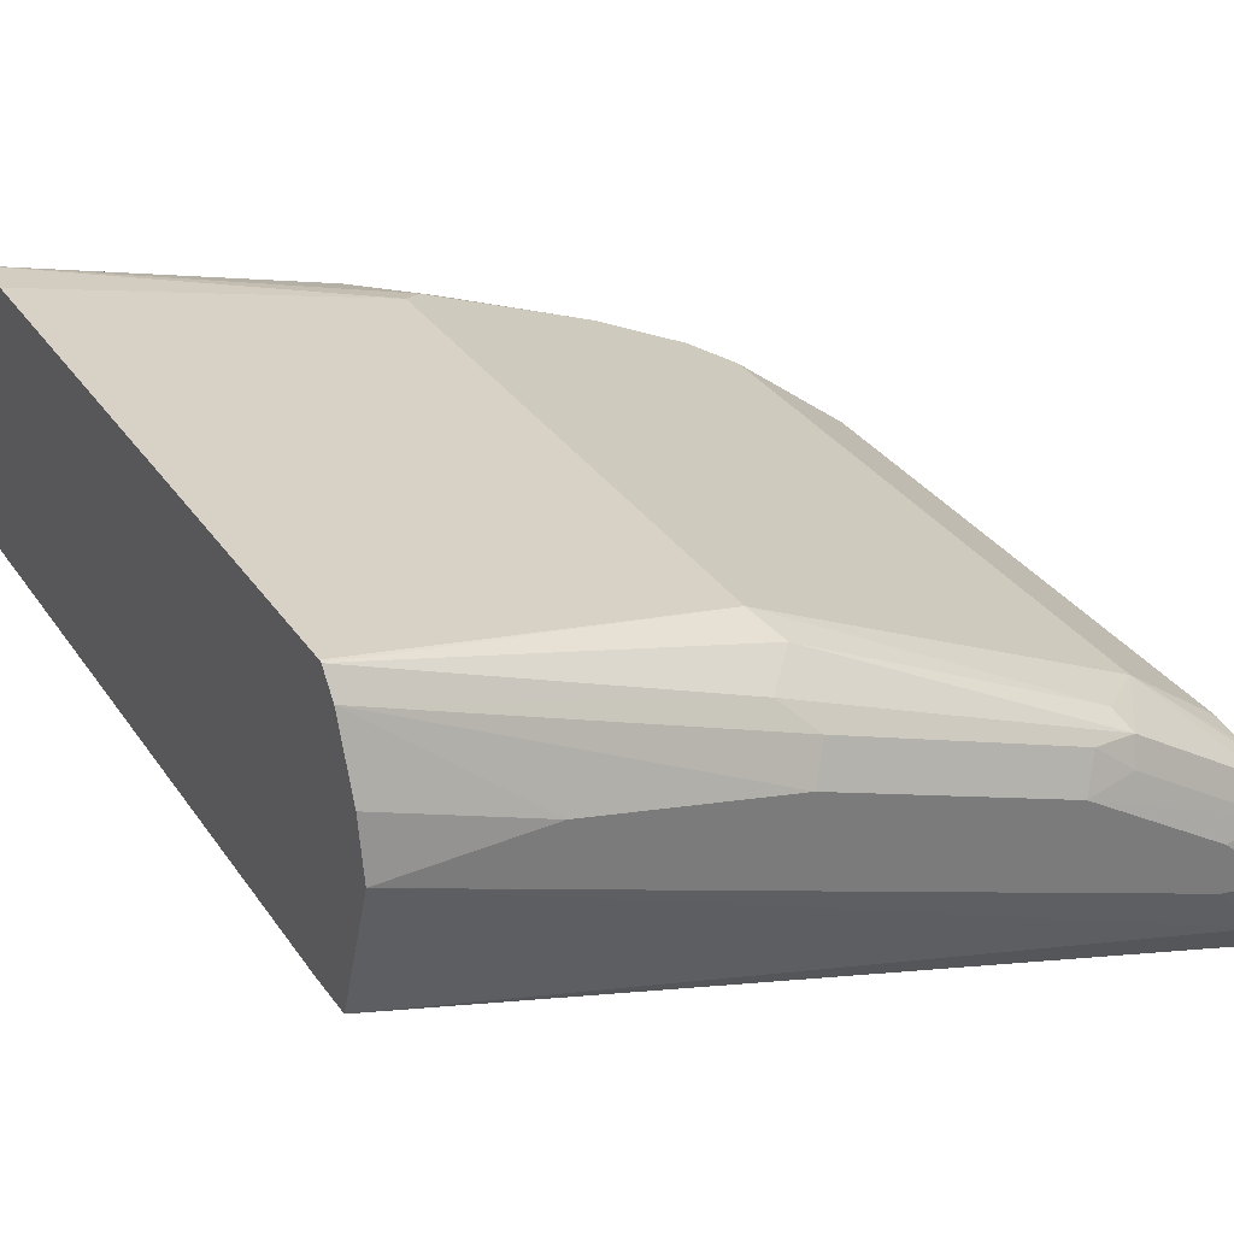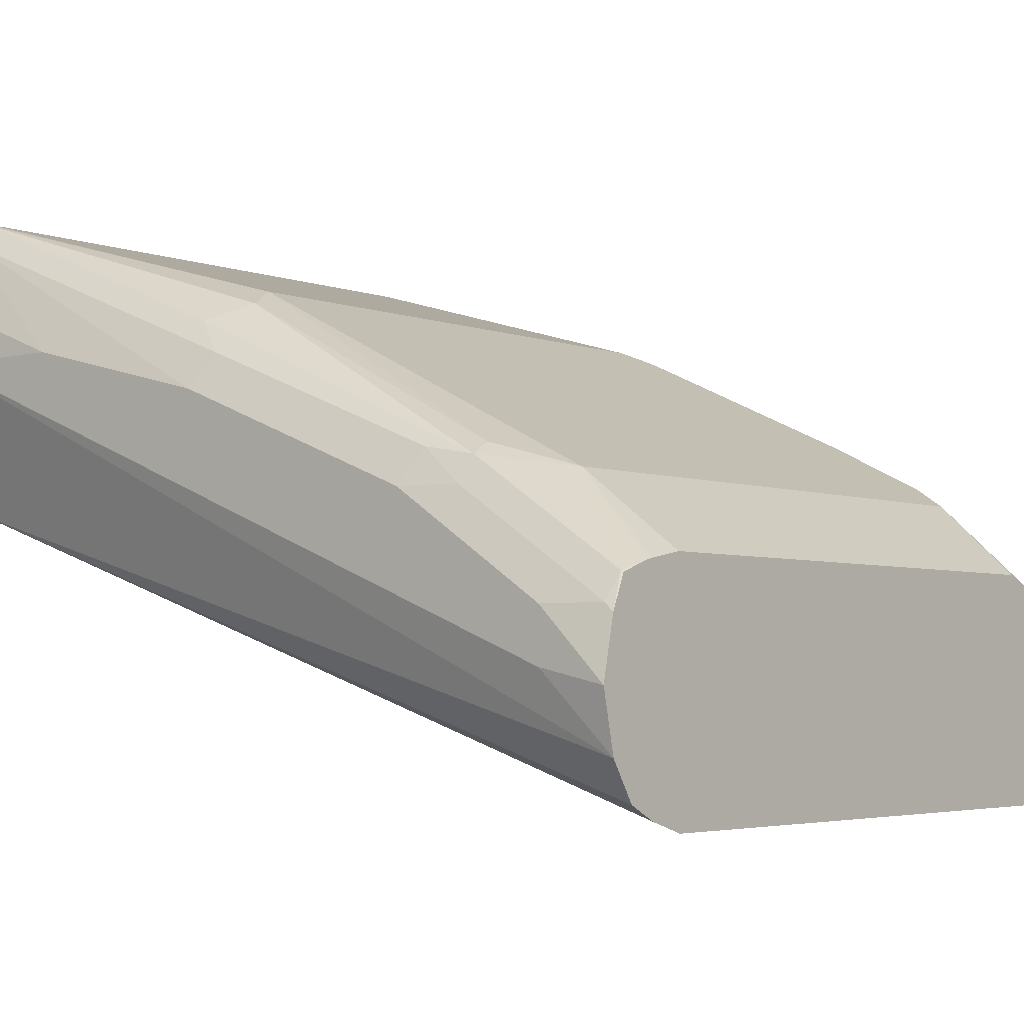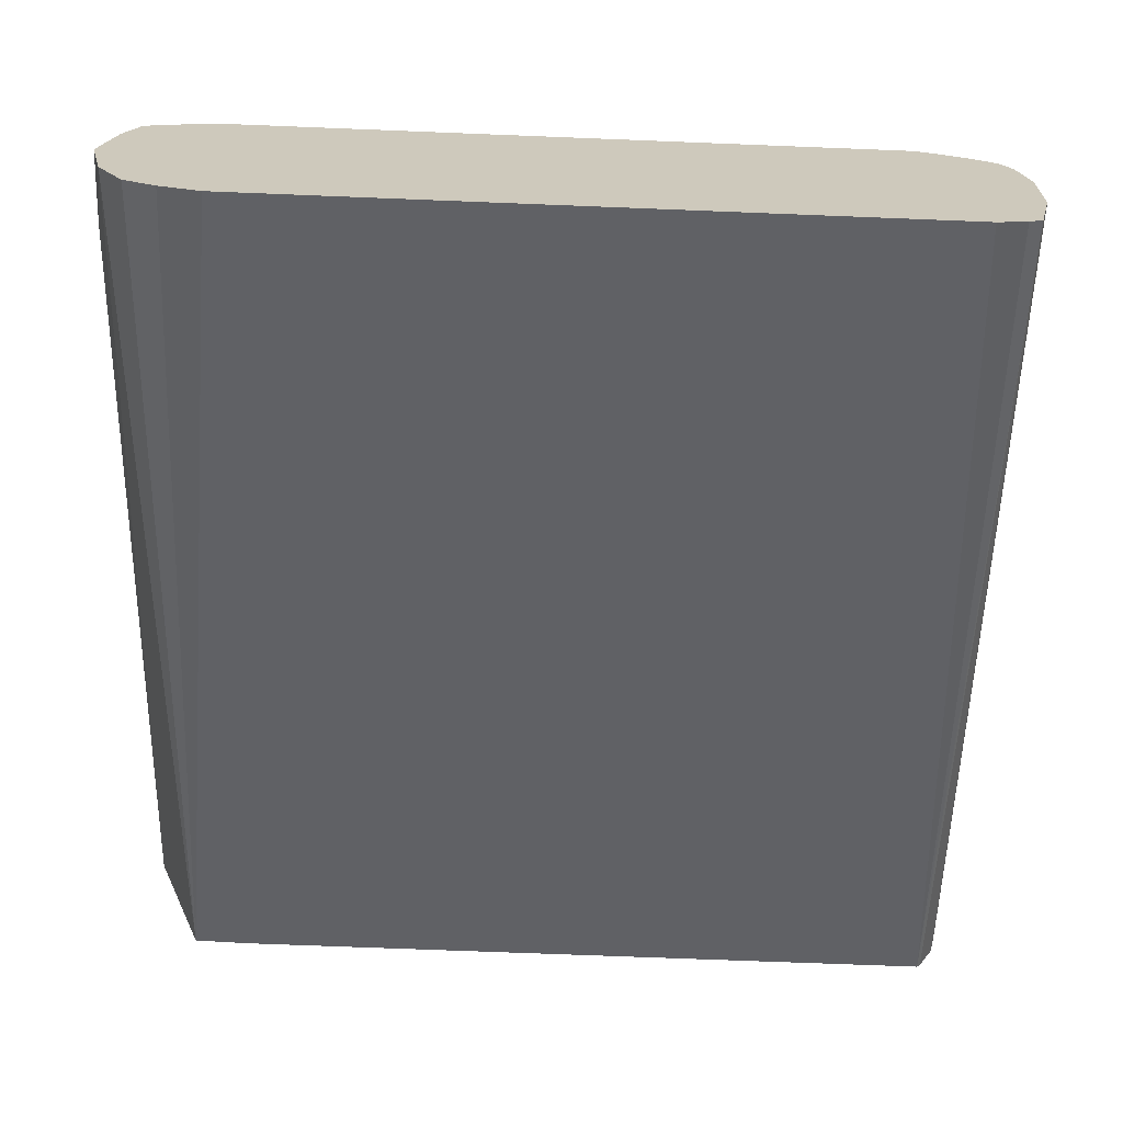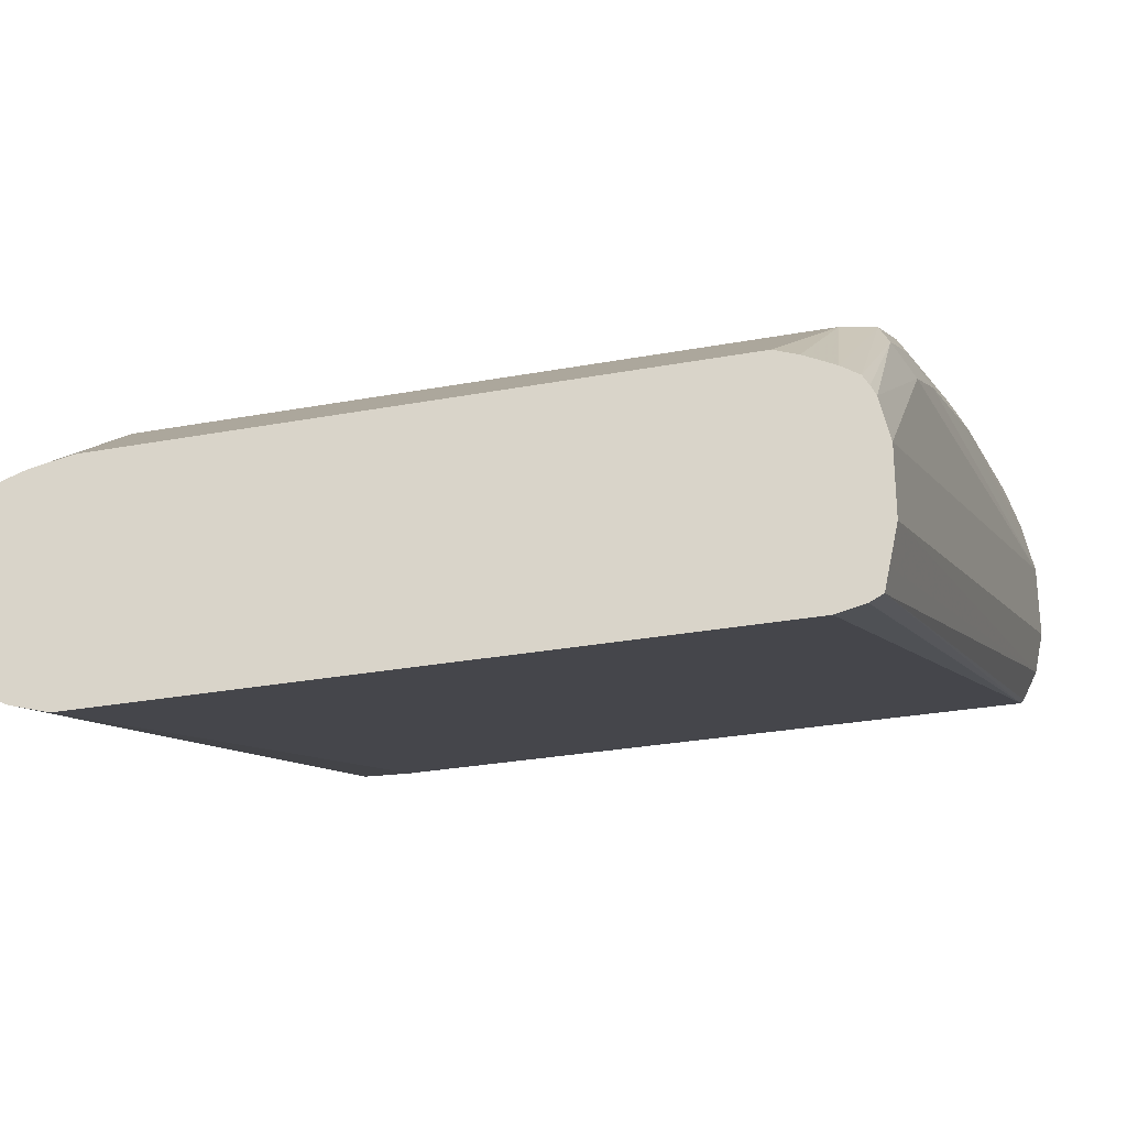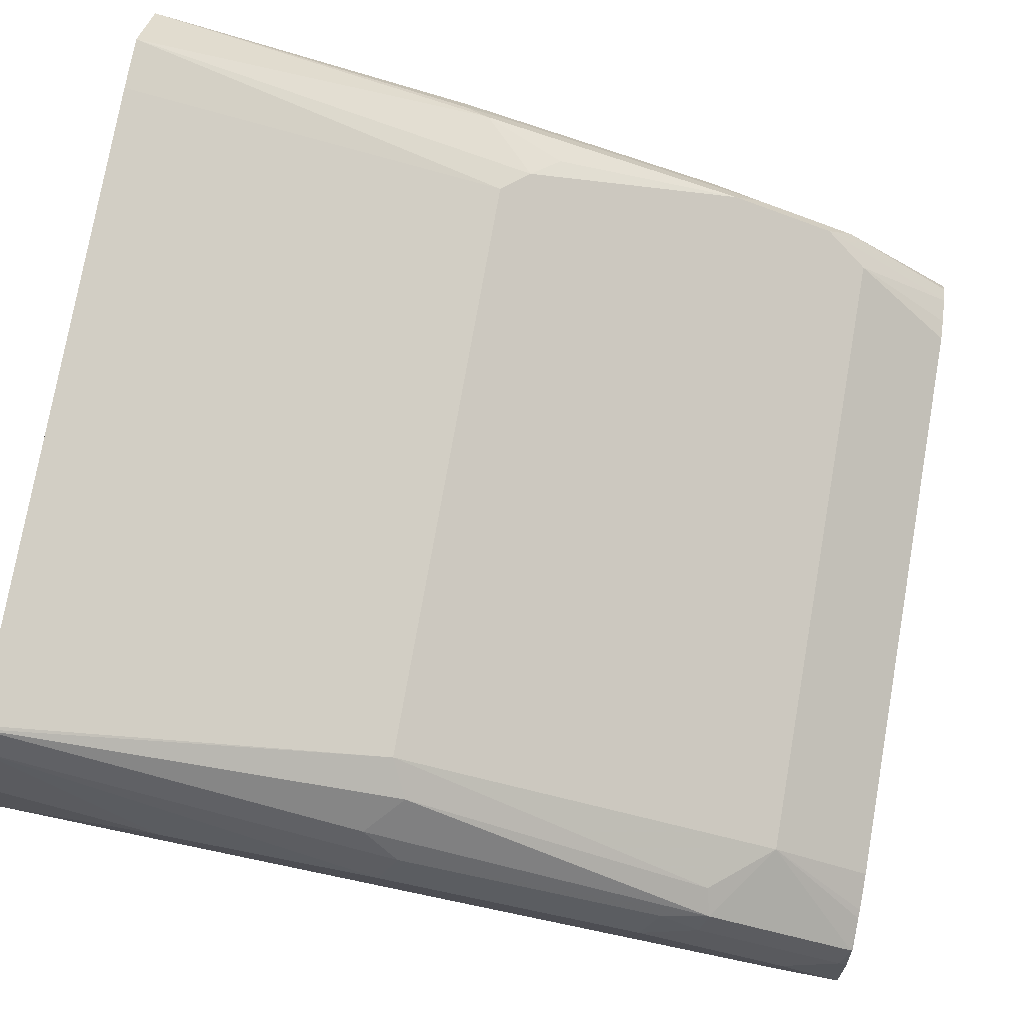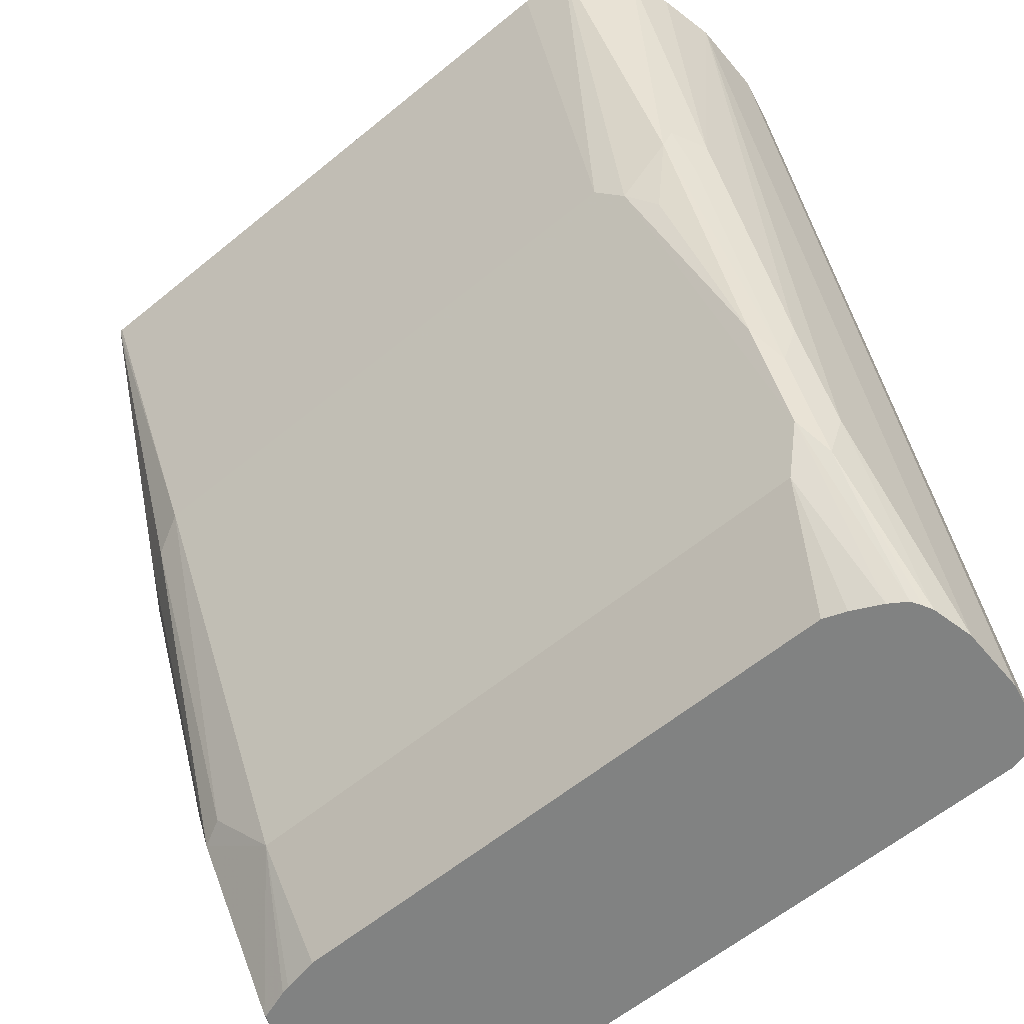
<metadata>
{"format":"obj","ext":"obj","renderer":"f3d","projection":"perspective","resolution":1024,"background":"white","views":[{"elev":33.3,"azim":60.5,"up":"+Y"},{"elev":-4.0,"azim":129.2,"up":"+Y"},{"elev":-68.0,"azim":177.7,"up":"+Y"},{"elev":-27.6,"azim":-164.0,"up":"+Y"},{"elev":76.4,"azim":100.0,"up":"+Y"},{"elev":-60.6,"azim":-140.1,"up":"+Z"}]}
</metadata>
<code>
v 0.1298 0.4704 -0.3085
v 0.1298 0.4704 -0.3569
v 0.1269 0.4887 -0.3085
v 0.1134 0.4231 -0.3085
v 0.1257 0.3502 -0.5723
v 0.1298 0.3731 -0.5515
v 0.1189 0.5109 -0.3085
v 0.1298 0.4541 -0.4217
v 0.09698 0.4224 -0.3085
v 0.0973 0.3302 -0.5723
v 0.1089 0.3337 -0.5723
v 0.1181 0.3383 -0.5723
v 0.1298 0.3685 -0.5723
v 0.1135 0.5181 -0.3085
v 0.1244 0.465 -0.4271
v 0.1189 0.4758 -0.4163
v 0.1298 0.4217 -0.5028
v -0.1129 0.4224 -0.3085
v -0.09731 0.3302 -0.5723
v 0.1257 0.3867 -0.5723
v 0.1298 0.3893 -0.5515
v 0.1125 0.5183 -0.3085
v 0.1081 0.4812 -0.4271
v 0.0973 0.4866 -0.4217
v 0.1244 0.4325 -0.5082
v 0.1216 0.4298 -0.5231
v 0.1257 0.3893 -0.5697
v 0.1257 0.4217 -0.521
v -0.1139 0.4234 -0.3085
v -0.1095 0.334 -0.5723
v -0.1056 0.3321 -0.5723
v 0.1213 0.397 -0.5723
v 0.1216 0.3974 -0.5717
v -0.0811 0.5183 -0.3085
v 0.1135 0.4339 -0.521
v -0.08919 0.4825 -0.4299
v -0.0811 0.4866 -0.4217
v 0.0973 0.4379 -0.519
v 0.0973 0.4271 -0.5406
v -0.1186 0.4329 -0.3085
v -0.111 0.3406 -0.5723
v 0.1115 0.4004 -0.5723
v -0.09731 0.5175 -0.3085
v -0.09731 0.4764 -0.438
v -0.1054 0.4825 -0.4136
v -0.1054 0.4339 -0.5271
v -0.1054 0.4501 -0.4947
v 0.1088 0.4011 -0.5723
v 0.0973 0.4032 -0.5723
v -0.09731 0.4271 -0.5406
v -0.1215 0.4462 -0.3085
v -0.1135 0.3523 -0.5723
v -0.1135 0.5013 -0.3085
v -0.1095 0.4724 -0.4217
v -0.1081 0.4812 -0.4055
v -0.1095 0.44 -0.5028
v -0.1019 0.396 -0.5723
v -0.1072 0.3925 -0.5723
v -0.1095 0.4238 -0.5352
v -0.08567 0.4032 -0.5723
v -0.09271 0.4006 -0.5723
v -0.1215 0.47 -0.3085
v -0.1135 0.3731 -0.5723
v -0.1178 0.4875 -0.3085
v -0.1135 0.4704 -0.4055
v -0.1135 0.4217 -0.519
v -0.1135 0.4379 -0.4866
v -0.1091 0.3892 -0.5723
v -0.1106 0.3861 -0.5723
f 1 2 3
f 39 48 49
f 39 42 48
f 38 39 46
f 36 47 44
f 36 46 47
f 36 38 46
f 36 43 37
f 36 45 43
f 36 44 45
f 35 39 38
f 34 37 43
f 33 42 39
f 32 42 33
f 30 40 41
f 39 49 60
f 29 40 30
f 26 39 35
f 26 33 39
f 26 28 33
f 25 28 26
f 24 38 36
f 24 35 38
f 24 36 37
f 23 35 24
f 23 26 35
f 22 37 34
f 22 24 37
f 20 27 21
f 20 33 27
f 20 32 33
f 27 33 28
f 18 31 19
f 39 60 50
f 40 51 52
f 63 66 69
f 62 66 63
f 62 67 66
f 62 65 67
f 62 64 65
f 59 69 66
f 58 68 59
f 56 67 65
f 56 66 67
f 56 59 66
f 54 56 65
f 54 65 55
f 53 65 64
f 53 55 65
f 39 50 46
f 51 63 52
f 50 61 57
f 50 60 61
f 46 56 47
f 46 59 56
f 46 58 59
f 46 57 58
f 46 50 57
f 45 56 54
f 45 47 56
f 45 55 53
f 45 54 55
f 44 47 45
f 43 45 53
f 40 52 41
f 51 62 63
f 18 30 31
f 59 68 69
f 17 28 25
f 5 10 19
f 5 11 10
f 5 12 11
f 4 12 5
f 4 11 12
f 4 10 11
f 4 9 10
f 2 8 7
f 2 7 3
f 1 8 2
f 1 17 8
f 1 21 17
f 1 13 21
f 1 6 13
f 5 19 31
f 1 5 6
f 1 9 4
f 1 18 9
f 1 29 18
f 1 40 29
f 1 51 40
f 1 62 51
f 1 64 62
f 1 53 64
f 1 43 53
f 1 34 43
f 1 14 22
f 1 7 14
f 1 3 7
f 18 29 30
f 1 4 5
f 5 31 30
f 1 22 34
f 5 41 52
f 5 30 41
f 17 21 27
f 16 26 23
f 15 25 26
f 15 17 25
f 14 24 22
f 14 23 24
f 14 16 23
f 13 20 21
f 9 19 10
f 9 18 19
f 8 17 15
f 7 16 14
f 7 15 16
f 15 26 16
f 5 13 6
f 5 52 63
f 7 8 15
f 5 63 69
f 5 69 68
f 5 68 58
f 5 58 57
f 5 57 61
f 17 27 28
f 5 20 13
f 5 60 49
f 5 49 48
f 5 61 60
f 5 48 42
f 5 42 32
f 5 32 20

</code>
